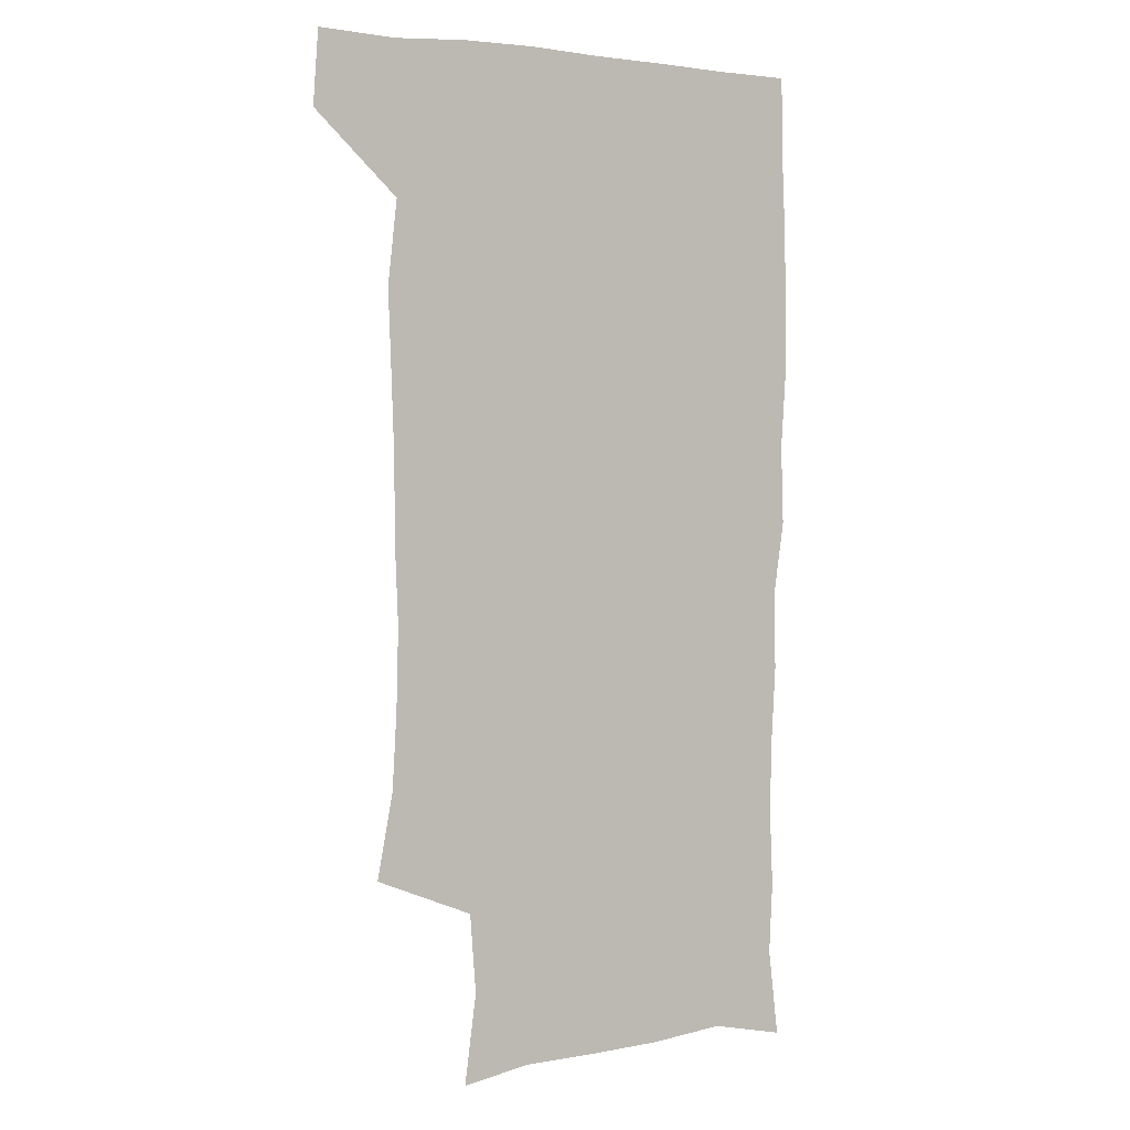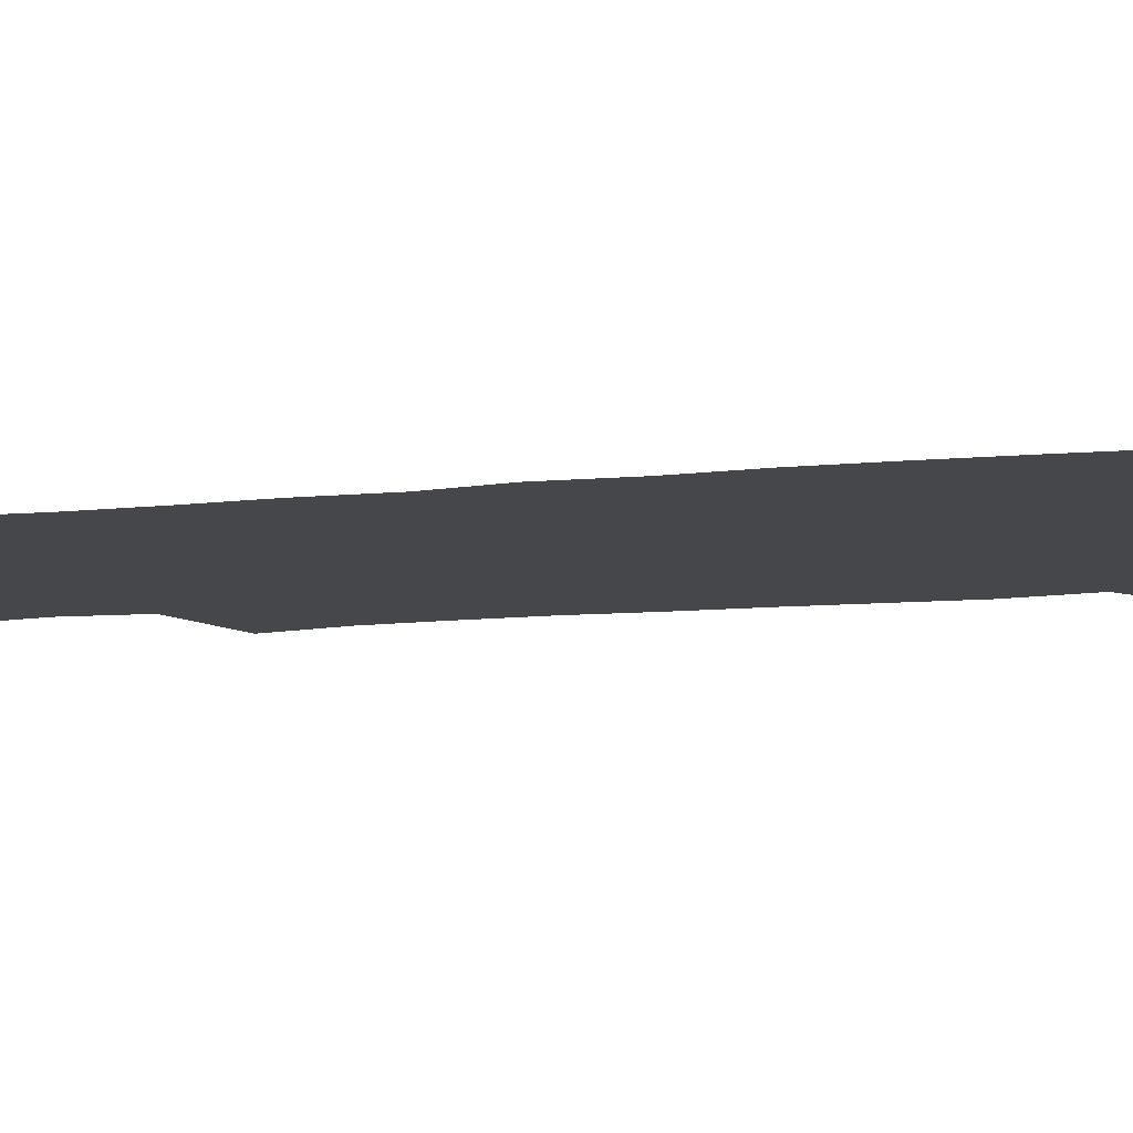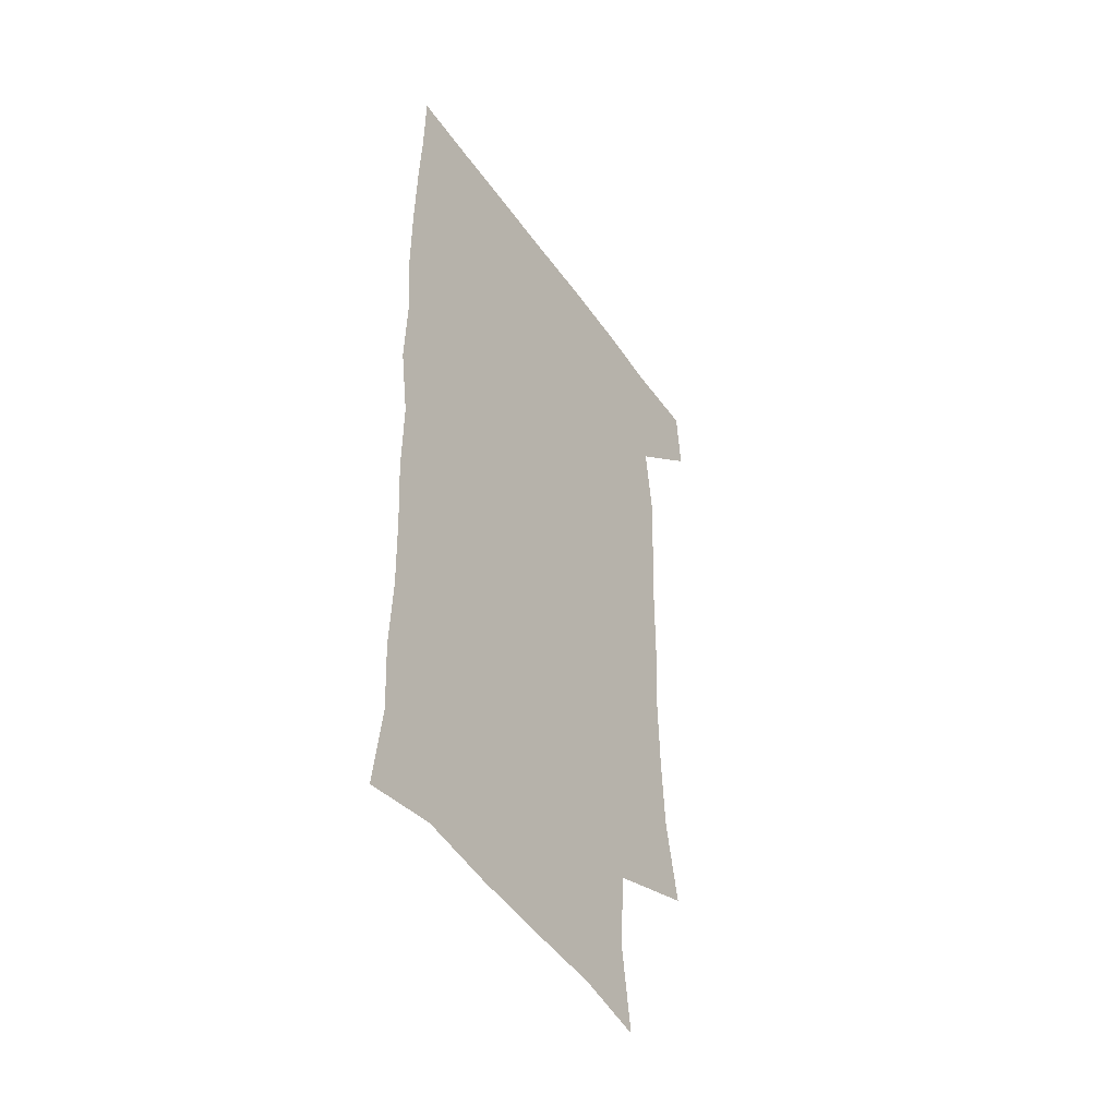
<metadata>
{"format":"obj","ext":"obj","renderer":"f3d","projection":"perspective","resolution":1024,"background":"white","views":[{"elev":2.5,"azim":-31.3,"up":"+Y"},{"elev":-10.8,"azim":103.9,"up":"+Z"},{"elev":-48.0,"azim":123.3,"up":"+Y"}]}
</metadata>
<code>
v 477.9 540.5 0
v 480 569.7 0
v 502.9 252.9 0
v 509.4 286.6 0
v 511.2 317.2 0
v 512 349.3 0
v 510.7 380.5 0
v 510.5 413.1 0
v 509.4 445 0
v 508.2 476.4 0
v 511.9 509.5 0
v 510.8 539.7 0
v 511.5 568.7 0
v 540.3 169.6 0
v 545.1 205.3 0
v 542.7 236.5 0
v 546.6 271.9 0
v 547.6 302.9 0
v 546 331.4 0
v 546.5 362.3 0
v 545.9 392 0
v 544.5 421.3 0
v 543.7 451.3 0
v 544 481.4 0
v 543.8 510.6 0
v 544.2 539.3 0
v 540.7 570.8 0
v 568.2 174 0
v 574.4 215.7 0
v 575.1 247.4 0
v 575.7 278.2 0
v 575.1 306.7 0
v 575.3 337.2 0
v 575.6 367.6 0
v 574.1 394.9 0
v 573.6 424.1 0
v 573.9 454.2 0
v 573.6 482.8 0
v 573.5 511.2 0
v 573.7 539 0
v 570.5 571.3 0
v 598 174.2 0
v 601.2 216 0
v 602.2 250.3 0
v 602.4 280 0
v 602.4 309.3 0
v 602.2 337.7 0
v 602.1 367.5 0
v 602.4 397.6 0
v 602 425.8 0
v 602.1 455.3 0
v 602 483.4 0
v 602.3 511.9 0
v 601.9 540.3 0
v 600.9 570.4 0
v 629 174.9 0
v 628.7 217 0
v 628.7 248.6 0
v 629.3 277.1 0
v 628.8 309.5 0
v 629.1 338.9 0
v 629.3 368.3 0
v 629.5 397.1 0
v 629.9 425.5 0
v 629.9 454.8 0
v 630 483.6 0
v 630.2 511.9 0
v 630.6 540 0
v 630.7 570.2 0
v 659.4 177.5 0
v 656.2 214.1 0
v 655.9 244.6 0
v 656.4 274 0
v 656.3 304.9 0
v 656.7 335 0
v 657.1 364.9 0
v 657.9 394.2 0
v 658.1 423.9 0
v 658.6 453.1 0
v 659.4 482 0
v 659.6 511.2 0
v 659.9 540.2 0
v 660.6 569.7 0
v 690.2 170.6 0
v 686 205.7 0
v 687.5 233.8 0
v 686.1 265.2 0
v 686.8 295.3 0
v 688.5 324.9 0
v 688.1 357.1 0
v 692.2 385.7 0
v 691.2 417.6 0
v 693.2 447.5 0
v 693.2 478.3 0
v 692.4 509 0
v 691 539.8 0
v 690.6 569.8 0
v 691 601 0
f 11 12 1
f 1 12 2
f 12 13 2
f 16 17 3
f 3 17 4
f 17 18 4
f 4 18 5
f 18 19 5
f 5 19 6
f 19 20 6
f 6 20 7
f 20 21 7
f 7 21 8
f 21 22 8
f 8 22 9
f 22 23 9
f 9 23 10
f 23 24 10
f 10 24 11
f 24 25 11
f 11 25 12
f 25 26 12
f 12 26 13
f 26 27 13
f 14 28 15
f 28 29 15
f 15 29 16
f 29 30 16
f 16 30 17
f 30 31 17
f 17 31 18
f 31 32 18
f 18 32 19
f 32 33 19
f 19 33 20
f 33 34 20
f 20 34 21
f 34 35 21
f 21 35 22
f 35 36 22
f 22 36 23
f 36 37 23
f 23 37 24
f 37 38 24
f 24 38 25
f 38 39 25
f 25 39 26
f 39 40 26
f 26 40 27
f 40 41 27
f 28 42 29
f 42 43 29
f 29 43 30
f 43 44 30
f 30 44 31
f 44 45 31
f 31 45 32
f 45 46 32
f 32 46 33
f 46 47 33
f 33 47 34
f 47 48 34
f 34 48 35
f 48 49 35
f 35 49 36
f 49 50 36
f 36 50 37
f 50 51 37
f 37 51 38
f 51 52 38
f 38 52 39
f 52 53 39
f 39 53 40
f 53 54 40
f 40 54 41
f 54 55 41
f 42 56 43
f 56 57 43
f 43 57 44
f 57 58 44
f 44 58 45
f 58 59 45
f 45 59 46
f 59 60 46
f 46 60 47
f 60 61 47
f 47 61 48
f 61 62 48
f 48 62 49
f 62 63 49
f 49 63 50
f 63 64 50
f 50 64 51
f 64 65 51
f 51 65 52
f 65 66 52
f 52 66 53
f 66 67 53
f 53 67 54
f 67 68 54
f 54 68 55
f 68 69 55
f 56 70 57
f 70 71 57
f 57 71 58
f 71 72 58
f 58 72 59
f 72 73 59
f 59 73 60
f 73 74 60
f 60 74 61
f 74 75 61
f 61 75 62
f 75 76 62
f 62 76 63
f 76 77 63
f 63 77 64
f 77 78 64
f 64 78 65
f 78 79 65
f 65 79 66
f 79 80 66
f 66 80 67
f 80 81 67
f 67 81 68
f 81 82 68
f 68 82 69
f 82 83 69
f 70 84 71
f 84 85 71
f 71 85 72
f 85 86 72
f 72 86 73
f 86 87 73
f 73 87 74
f 87 88 74
f 74 88 75
f 88 89 75
f 75 89 76
f 89 90 76
f 76 90 77
f 90 91 77
f 77 91 78
f 91 92 78
f 78 92 79
f 92 93 79
f 79 93 80
f 93 94 80
f 80 94 81
f 94 95 81
f 81 95 82
f 95 96 82
f 82 96 83
f 96 97 83

</code>
